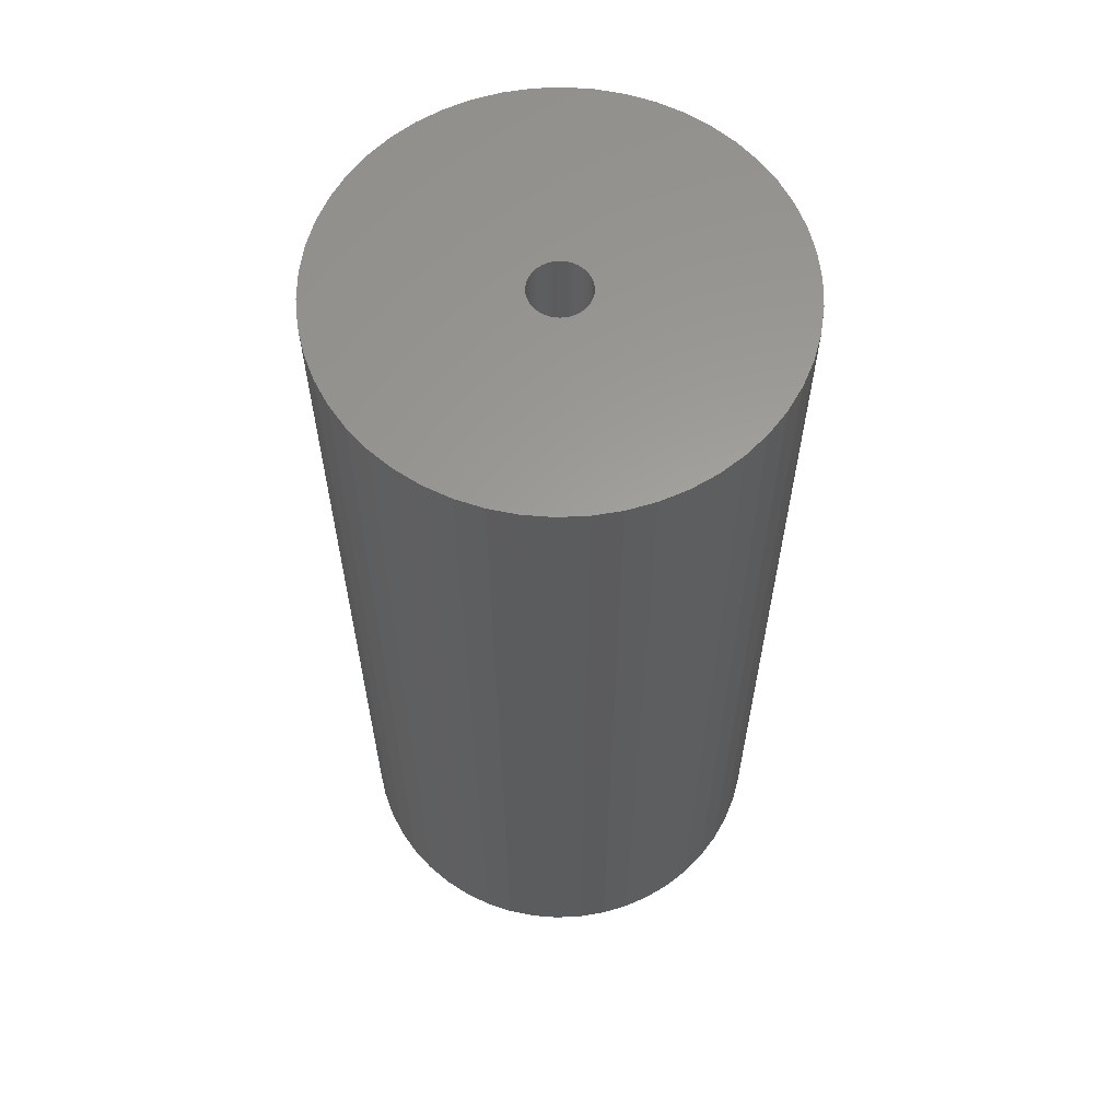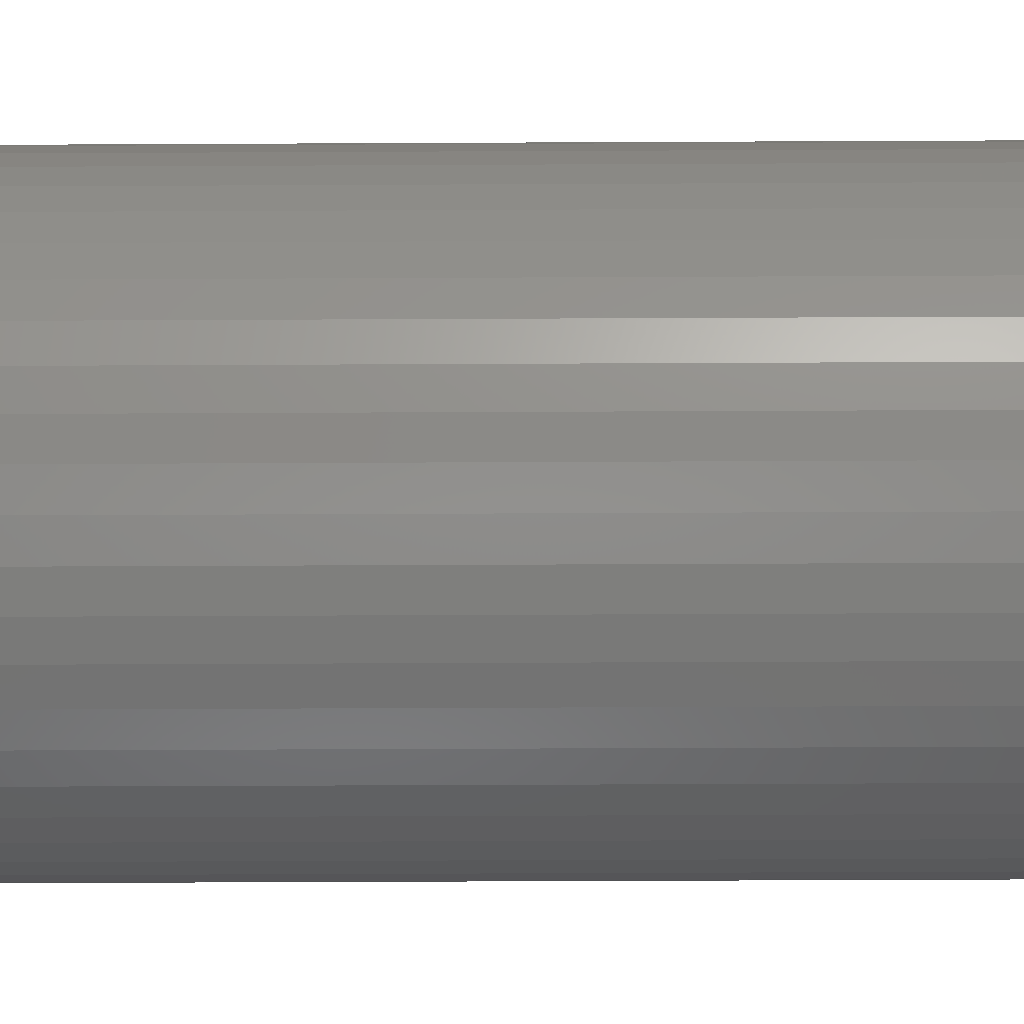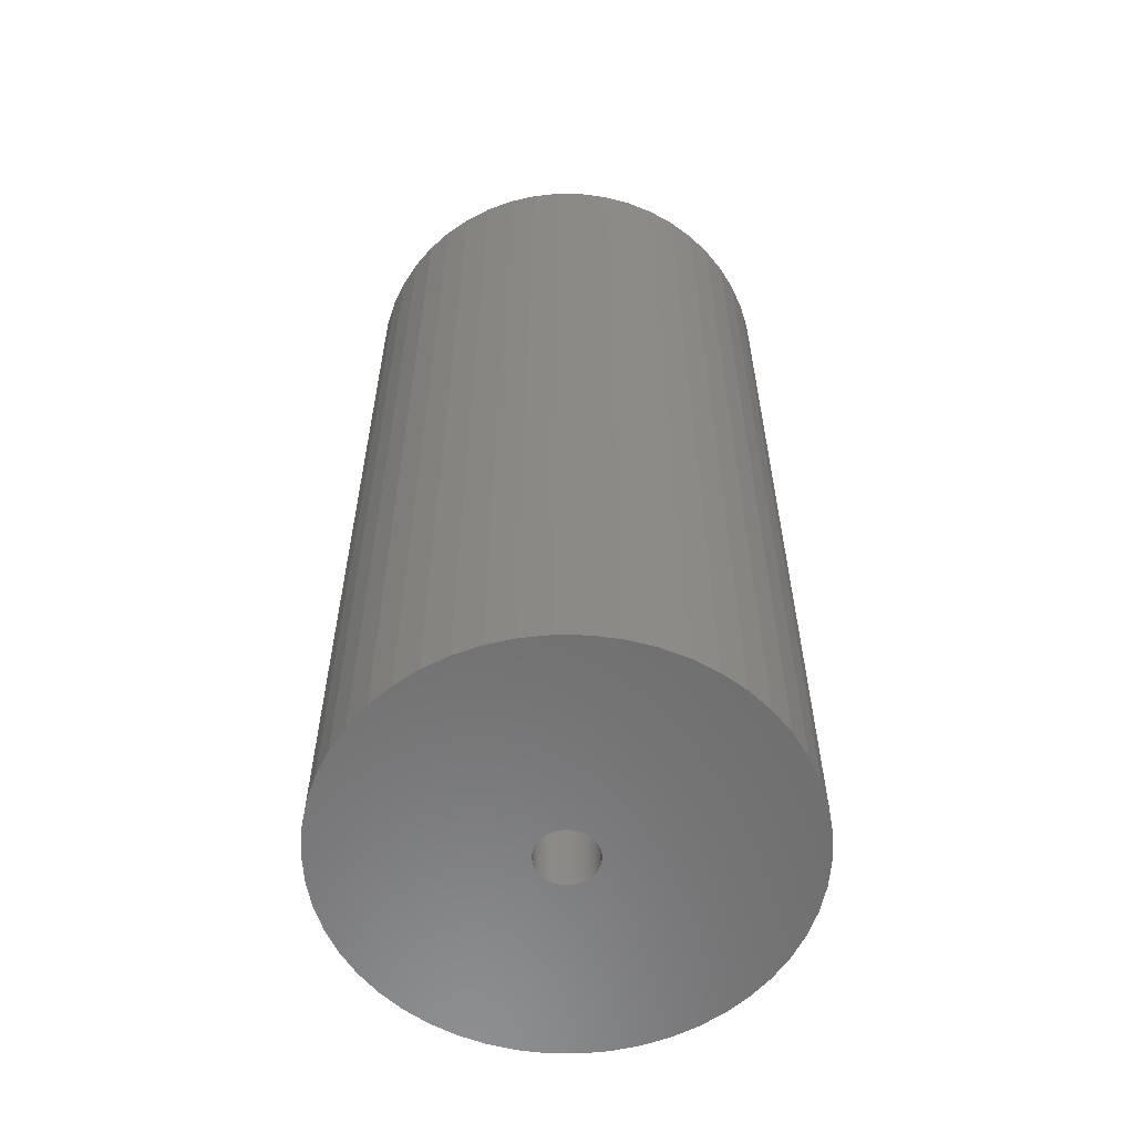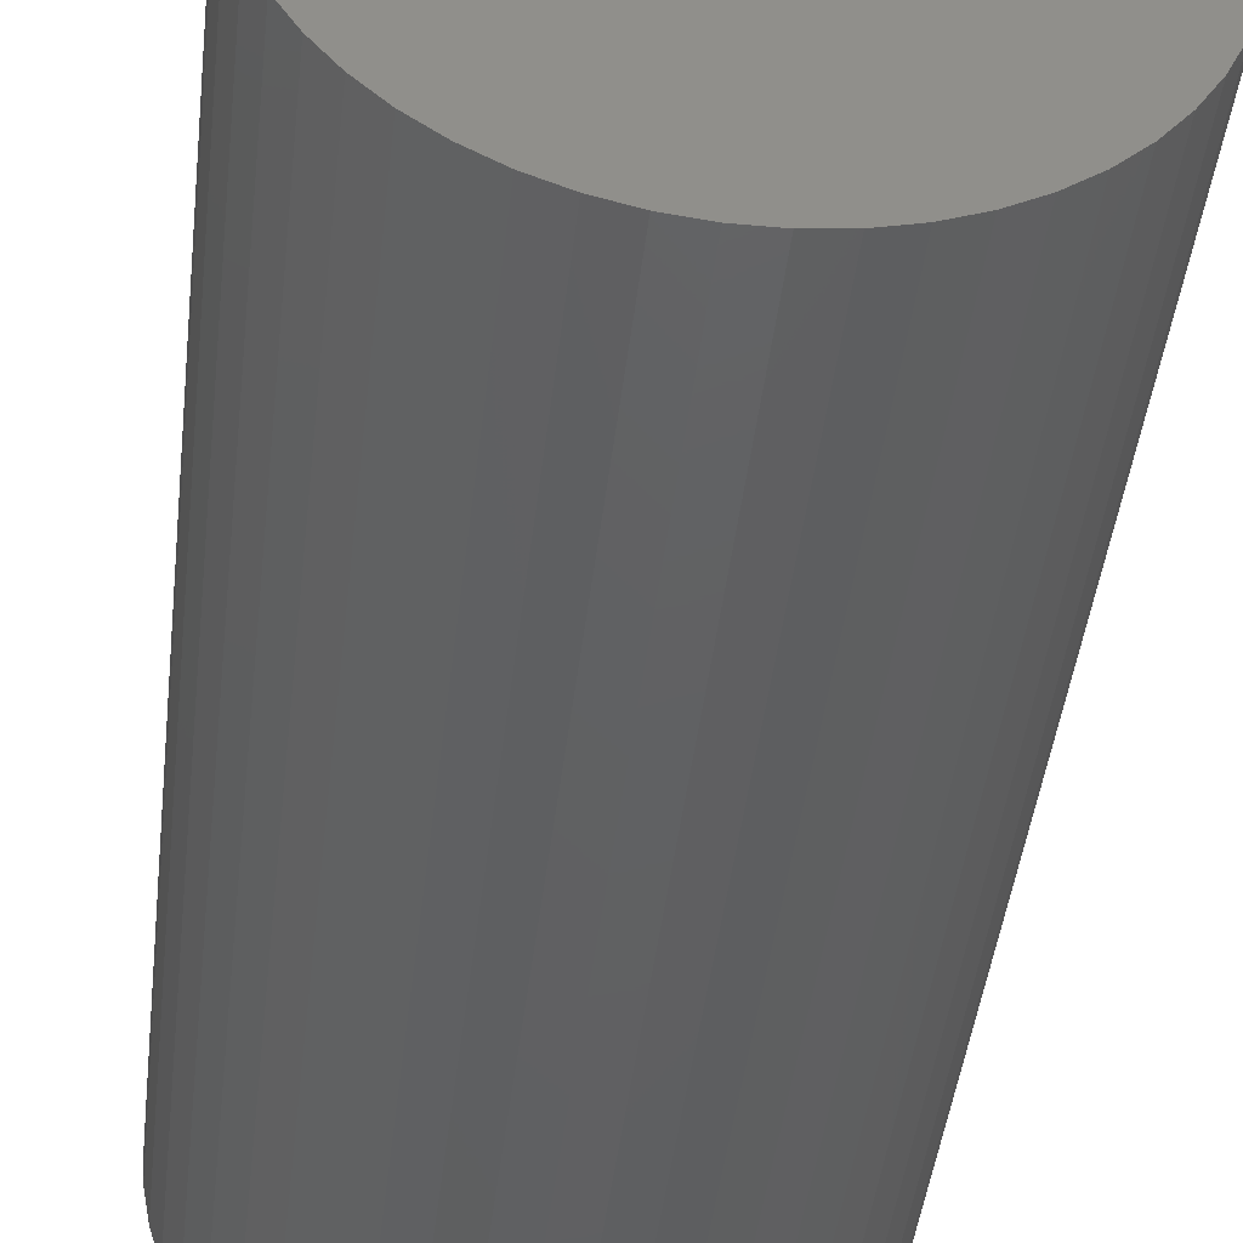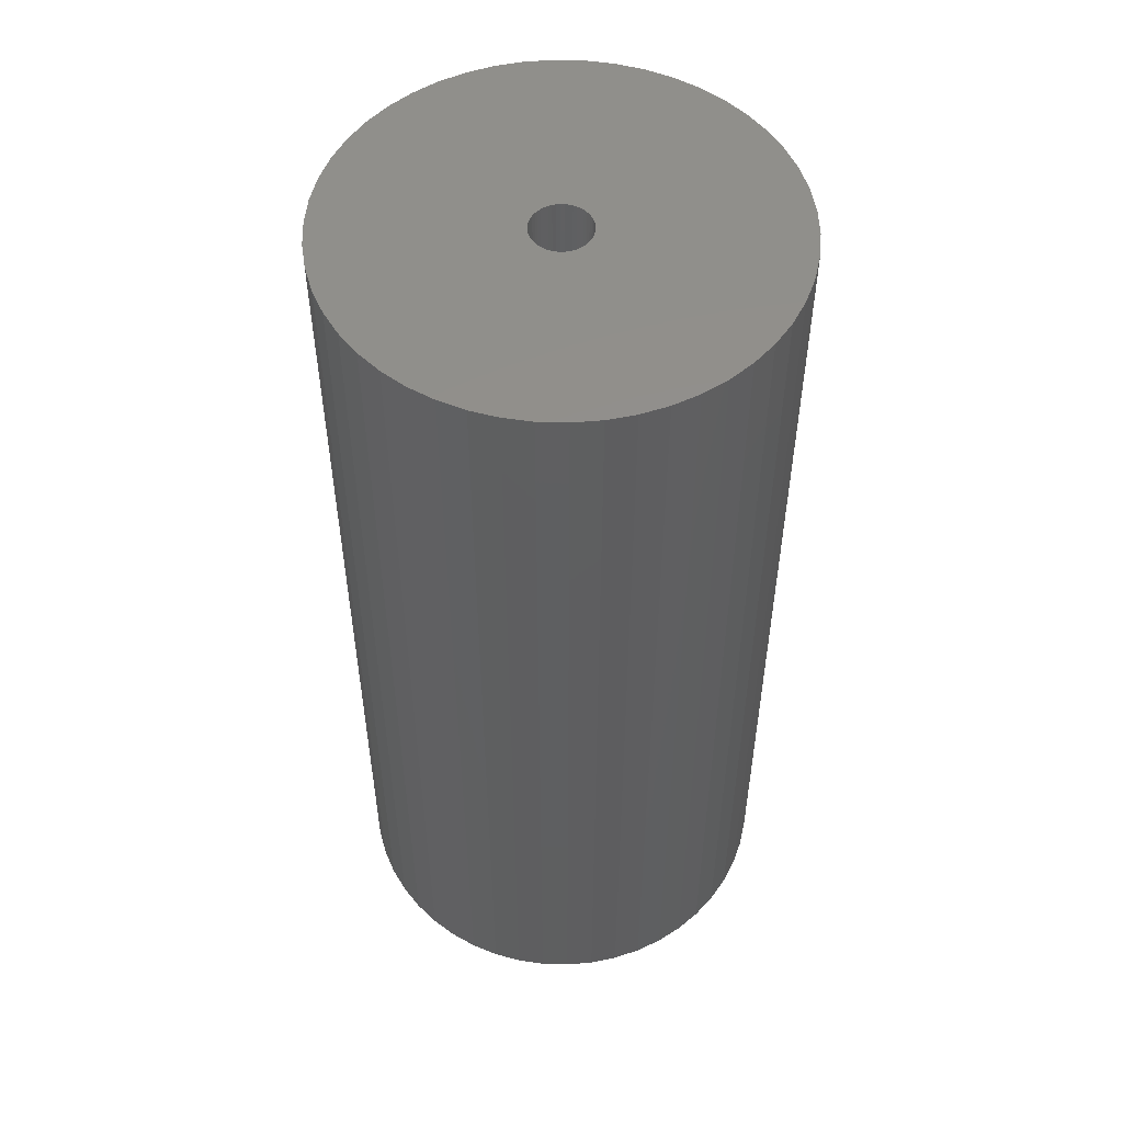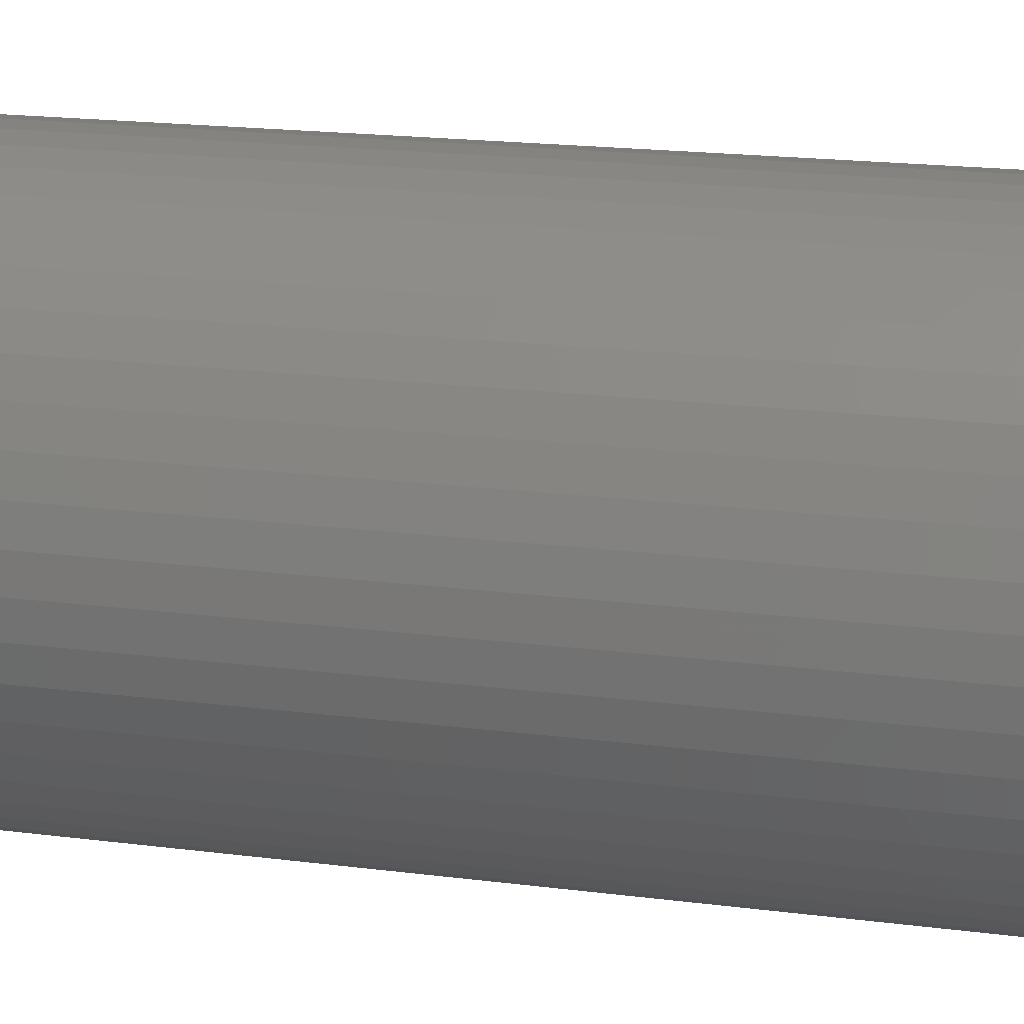
<metadata>
{"format":"stl","ext":"stl","renderer":"f3d","projection":"perspective","resolution":1024,"background":"white","views":[{"elev":61.0,"azim":-103.4,"up":"+Z"},{"elev":-50.2,"azim":-89.7,"up":"+Y"},{"elev":-58.9,"azim":128.8,"up":"+Z"},{"elev":-42.5,"azim":173.6,"up":"+Y"},{"elev":52.5,"azim":124.3,"up":"+Z"},{"elev":18.0,"azim":104.4,"up":"+Y"}]}
</metadata>
<code>
# stl→obj: 200 verts, 400 faces
v 17 0 36
v 16.87 2.131 -36
v 16.87 2.131 36
v 17 0 -36
v -17 0 -36
v -16.87 2.131 36
v -16.87 2.131 -36
v -17 0 36
v 1.067 16.97 -36
v -1.067 16.97 36
v 1.067 16.97 36
v -1.067 16.97 -36
v -1.067 -16.97 -36
v 1.067 -16.97 36
v -1.067 -16.97 36
v 1.067 -16.97 -36
v 12.39 11.64 -36
v 10.84 13.1 36
v 12.39 11.64 36
v 10.84 13.1 -36
v -10.84 13.1 -36
v -12.39 11.64 36
v -10.84 13.1 36
v -12.39 11.64 -36
v -5.253 16.17 -36
v -7.238 15.38 36
v -5.253 16.17 36
v -7.238 15.38 -36
v 15.81 6.258 36
v 14.9 8.19 -36
v 14.9 8.19 36
v 15.81 6.258 -36
v 7.238 15.38 -36
v 5.253 16.17 36
v 7.238 15.38 36
v 5.253 16.17 -36
v 3.185 16.7 36
v 3.185 16.7 -36
v 9.109 14.35 -36
v 9.109 14.35 36
v -15.81 6.258 -36
v -14.9 8.19 36
v -14.9 8.19 -36
v -15.81 6.258 36
v 2.25 0 36
v 2.232 0.282 36
v 16.47 4.228 36
v 16.87 -2.131 36
v 2.179 0.5596 36
v 2.232 -0.282 36
v 2.092 0.8283 36
v 16.47 -4.228 36
v 1.972 1.084 36
v 13.75 9.992 36
v 2.179 -0.5596 36
v 1.82 1.323 36
v 15.81 -6.258 36
v 1.64 1.54 36
v 2.092 -0.8283 36
v 1.434 1.734 36
v 14.9 -8.19 36
v 1.206 1.9 36
v 1.972 -1.084 36
v 0.958 2.036 36
v 13.75 -9.992 36
v 0.6953 2.14 36
v 1.82 -1.323 36
v 12.39 -11.64 36
v 0.4216 2.21 36
v 0.1413 2.246 36
v -0.1413 2.246 36
v -0.4216 2.21 36
v -3.185 16.7 36
v -0.6953 2.14 36
v -0.958 2.036 36
v -1.206 1.9 36
v -9.109 14.35 36
v -1.434 1.734 36
v -1.64 1.54 36
v -1.82 1.323 36
v 1.64 -1.54 36
v 10.84 -13.1 36
v 1.434 -1.734 36
v 9.109 -14.35 36
v 1.206 -1.9 36
v 7.238 -15.38 36
v 0.958 -2.036 36
v 5.253 -16.17 36
v 0.6953 -2.14 36
v 3.185 -16.7 36
v 0.4216 -2.21 36
v 0.1413 -2.246 36
v -0.1413 -2.246 36
v -0.4216 -2.21 36
v -3.185 -16.7 36
v -0.6953 -2.14 36
v -5.253 -16.17 36
v -0.958 -2.036 36
v -7.238 -15.38 36
v -1.206 -1.9 36
v -9.109 -14.35 36
v -1.434 -1.734 36
v -10.84 -13.1 36
v -1.64 -1.54 36
v -12.39 -11.64 36
v -1.82 -1.323 36
v -13.75 -9.992 36
v -1.972 -1.084 36
v -14.9 -8.19 36
v -2.092 -0.8283 36
v -15.81 -6.258 36
v -2.179 -0.5596 36
v -16.47 -4.228 36
v -2.232 -0.282 36
v -16.87 -2.131 36
v -2.25 0 36
v -13.75 9.992 36
v -1.972 1.084 36
v -2.092 0.8283 36
v -2.179 0.5596 36
v -16.47 4.228 36
v -2.232 0.282 36
v -3.185 16.7 -36
v 2.25 0 -36
v 16.87 -2.131 -36
v 2.232 -0.282 -36
v 16.47 -4.228 -36
v 2.179 -0.5596 -36
v 15.81 -6.258 -36
v 2.232 0.282 -36
v 2.092 -0.8283 -36
v 14.9 -8.19 -36
v 16.47 4.228 -36
v 1.972 -1.084 -36
v 13.75 -9.992 -36
v 2.179 0.5596 -36
v 1.82 -1.323 -36
v 12.39 -11.64 -36
v 1.64 -1.54 -36
v 10.84 -13.1 -36
v 2.092 0.8283 -36
v 1.434 -1.734 -36
v 9.109 -14.35 -36
v 1.206 -1.9 -36
v 7.238 -15.38 -36
v 1.972 1.084 -36
v 0.958 -2.036 -36
v 5.253 -16.17 -36
v 13.75 9.992 -36
v 0.6953 -2.14 -36
v 3.185 -16.7 -36
v 1.82 1.323 -36
v 0.4216 -2.21 -36
v 0.1413 -2.246 -36
v -0.1413 -2.246 -36
v -0.4216 -2.21 -36
v -3.185 -16.7 -36
v -0.6953 -2.14 -36
v -5.253 -16.17 -36
v -0.958 -2.036 -36
v -7.238 -15.38 -36
v -1.206 -1.9 -36
v -9.109 -14.35 -36
v -1.434 -1.734 -36
v -10.84 -13.1 -36
v -1.64 -1.54 -36
v -12.39 -11.64 -36
v -1.82 -1.323 -36
v 1.64 1.54 -36
v 1.434 1.734 -36
v 1.206 1.9 -36
v 0.958 2.036 -36
v 0.6953 2.14 -36
v 0.4216 2.21 -36
v 0.1413 2.246 -36
v -0.1413 2.246 -36
v -0.4216 2.21 -36
v -0.6953 2.14 -36
v -0.958 2.036 -36
v -1.206 1.9 -36
v -9.109 14.35 -36
v -1.434 1.734 -36
v -1.64 1.54 -36
v -1.82 1.323 -36
v -13.75 9.992 -36
v -1.972 1.084 -36
v -2.092 0.8283 -36
v -2.179 0.5596 -36
v -16.47 4.228 -36
v -2.232 0.282 -36
v -2.25 0 -36
v -13.75 -9.992 -36
v -1.972 -1.084 -36
v -14.9 -8.19 -36
v -2.092 -0.8283 -36
v -15.81 -6.258 -36
v -2.179 -0.5596 -36
v -16.47 -4.228 -36
v -2.232 -0.282 -36
v -16.87 -2.131 -36
f 1 2 3
f 2 1 4
f 5 6 7
f 6 5 8
f 9 10 11
f 10 9 12
f 13 14 15
f 14 13 16
f 17 18 19
f 18 17 20
f 21 22 23
f 22 21 24
f 25 26 27
f 26 25 28
f 29 30 31
f 30 29 32
f 33 34 35
f 34 33 36
f 36 37 34
f 37 36 38
f 39 35 40
f 35 39 33
f 41 42 43
f 42 41 44
f 45 1 3
f 46 3 47
f 1 45 48
f 49 47 29
f 50 48 45
f 51 29 31
f 48 50 52
f 53 31 54
f 55 52 50
f 56 54 19
f 52 55 57
f 58 19 18
f 59 57 55
f 60 18 40
f 57 59 61
f 62 40 35
f 63 61 59
f 64 35 34
f 61 63 65
f 66 34 37
f 67 65 63
f 65 67 68
f 3 46 45
f 47 49 46
f 29 51 49
f 31 53 51
f 54 56 53
f 19 58 56
f 18 60 58
f 40 62 60
f 69 37 11
f 35 64 62
f 34 66 64
f 37 69 66
f 11 70 69
f 11 71 70
f 10 71 11
f 71 10 72
f 73 72 10
f 72 73 74
f 27 74 73
f 74 27 75
f 26 75 27
f 75 26 76
f 77 76 26
f 76 77 78
f 23 78 77
f 78 23 79
f 79 22 80
f 22 79 23
f 81 68 67
f 68 81 82
f 83 82 81
f 82 83 84
f 85 84 83
f 84 85 86
f 87 86 85
f 86 87 88
f 89 88 87
f 88 89 90
f 91 90 89
f 90 91 14
f 92 14 91
f 93 14 92
f 15 93 94
f 95 94 96
f 97 96 98
f 93 15 14
f 99 98 100
f 101 100 102
f 103 102 104
f 105 104 106
f 107 106 108
f 109 108 110
f 111 110 112
f 113 112 114
f 94 95 15
f 115 114 116
f 117 80 22
f 80 117 118
f 96 97 95
f 42 118 117
f 98 99 97
f 118 42 119
f 100 101 99
f 44 119 42
f 102 103 101
f 119 44 120
f 104 105 103
f 121 120 44
f 106 107 105
f 120 121 122
f 108 109 107
f 6 122 121
f 110 111 109
f 122 6 116
f 112 113 111
f 8 116 6
f 114 115 113
f 116 8 115
f 12 73 10
f 73 12 123
f 124 4 125
f 126 125 127
f 4 124 2
f 128 127 129
f 130 2 124
f 131 129 132
f 2 130 133
f 134 132 135
f 136 133 130
f 137 135 138
f 133 136 32
f 139 138 140
f 141 32 136
f 142 140 143
f 32 141 30
f 144 143 145
f 146 30 141
f 147 145 148
f 30 146 149
f 150 148 151
f 152 149 146
f 149 152 17
f 125 126 124
f 127 128 126
f 129 131 128
f 132 134 131
f 135 137 134
f 138 139 137
f 140 142 139
f 143 144 142
f 153 151 16
f 145 147 144
f 148 150 147
f 151 153 150
f 16 154 153
f 16 155 154
f 13 155 16
f 155 13 156
f 157 156 13
f 156 157 158
f 159 158 157
f 158 159 160
f 161 160 159
f 160 161 162
f 163 162 161
f 162 163 164
f 165 164 163
f 164 165 166
f 166 167 168
f 167 166 165
f 169 17 152
f 17 169 20
f 170 20 169
f 20 170 39
f 171 39 170
f 39 171 33
f 172 33 171
f 33 172 36
f 173 36 172
f 36 173 38
f 174 38 173
f 38 174 9
f 175 9 174
f 176 9 175
f 12 176 177
f 123 177 178
f 25 178 179
f 176 12 9
f 28 179 180
f 181 180 182
f 21 182 183
f 24 183 184
f 185 184 186
f 43 186 187
f 41 187 188
f 189 188 190
f 177 123 12
f 7 190 191
f 192 168 167
f 168 192 193
f 178 25 123
f 194 193 192
f 179 28 25
f 193 194 195
f 180 181 28
f 196 195 194
f 182 21 181
f 195 196 197
f 183 24 21
f 198 197 196
f 184 185 24
f 197 198 199
f 186 43 185
f 200 199 198
f 187 41 43
f 199 200 191
f 188 189 41
f 5 191 200
f 190 7 189
f 191 5 7
f 16 90 14
f 90 16 151
f 47 32 29
f 32 47 133
f 3 133 47
f 133 3 2
f 54 17 19
f 17 54 149
f 31 149 54
f 149 31 30
f 38 11 37
f 11 38 9
f 20 40 18
f 40 20 39
f 43 117 185
f 117 43 42
f 185 22 24
f 22 185 117
f 189 44 41
f 44 189 121
f 7 121 189
f 121 7 6
f 28 77 26
f 77 28 181
f 181 23 77
f 23 181 21
f 123 27 73
f 27 123 25
f 48 4 1
f 4 48 125
f 61 129 57
f 129 61 132
f 167 103 105
f 103 167 165
f 194 111 196
f 111 194 109
f 192 109 194
f 109 192 107
f 145 84 86
f 84 145 143
f 57 127 52
f 127 57 129
f 167 107 192
f 107 167 105
f 198 115 200
f 115 198 113
f 200 8 5
f 8 200 115
f 196 113 198
f 113 196 111
f 140 68 82
f 68 140 138
f 148 86 88
f 86 148 145
f 151 88 90
f 88 151 148
f 52 125 48
f 125 52 127
f 65 132 61
f 132 65 135
f 68 135 65
f 135 68 138
f 157 15 95
f 15 157 13
f 161 97 99
f 97 161 159
f 165 101 103
f 101 165 163
f 143 82 84
f 82 143 140
f 159 95 97
f 95 159 157
f 163 99 101
f 99 163 161
f 120 187 119
f 187 120 188
f 146 56 152
f 56 146 53
f 174 66 69
f 66 174 173
f 173 64 66
f 64 173 172
f 179 74 75
f 74 179 178
f 119 186 118
f 186 119 187
f 128 50 126
f 50 128 55
f 170 58 60
f 58 170 169
f 171 60 62
f 60 171 170
f 80 183 79
f 183 80 184
f 180 75 76
f 75 180 179
f 177 71 72
f 71 177 176
f 124 46 130
f 46 124 45
f 131 55 128
f 55 131 59
f 164 104 102
f 104 164 166
f 142 85 83
f 85 142 144
f 152 58 169
f 58 152 56
f 176 70 71
f 70 176 175
f 172 62 64
f 62 172 171
f 116 190 122
f 190 116 191
f 118 184 80
f 184 118 186
f 178 72 74
f 72 178 177
f 182 76 78
f 76 182 180
f 183 78 79
f 78 183 182
f 126 45 124
f 45 126 50
f 137 63 134
f 63 137 67
f 104 168 106
f 168 104 166
f 153 92 91
f 92 153 154
f 141 53 146
f 53 141 51
f 136 51 141
f 51 136 49
f 130 49 136
f 49 130 46
f 175 69 70
f 69 175 174
f 122 188 120
f 188 122 190
f 134 59 131
f 59 134 63
f 114 191 116
f 191 114 199
f 110 197 112
f 197 110 195
f 147 89 87
f 89 147 150
f 150 91 89
f 91 150 153
f 139 67 137
f 67 139 81
f 154 93 92
f 93 154 155
f 160 100 98
f 100 160 162
f 158 98 96
f 98 158 160
f 112 199 114
f 199 112 197
f 106 193 108
f 193 106 168
f 108 195 110
f 195 108 193
f 144 87 85
f 87 144 147
f 139 83 81
f 83 139 142
f 162 102 100
f 102 162 164
f 156 96 94
f 96 156 158
f 155 94 93
f 94 155 156

</code>
